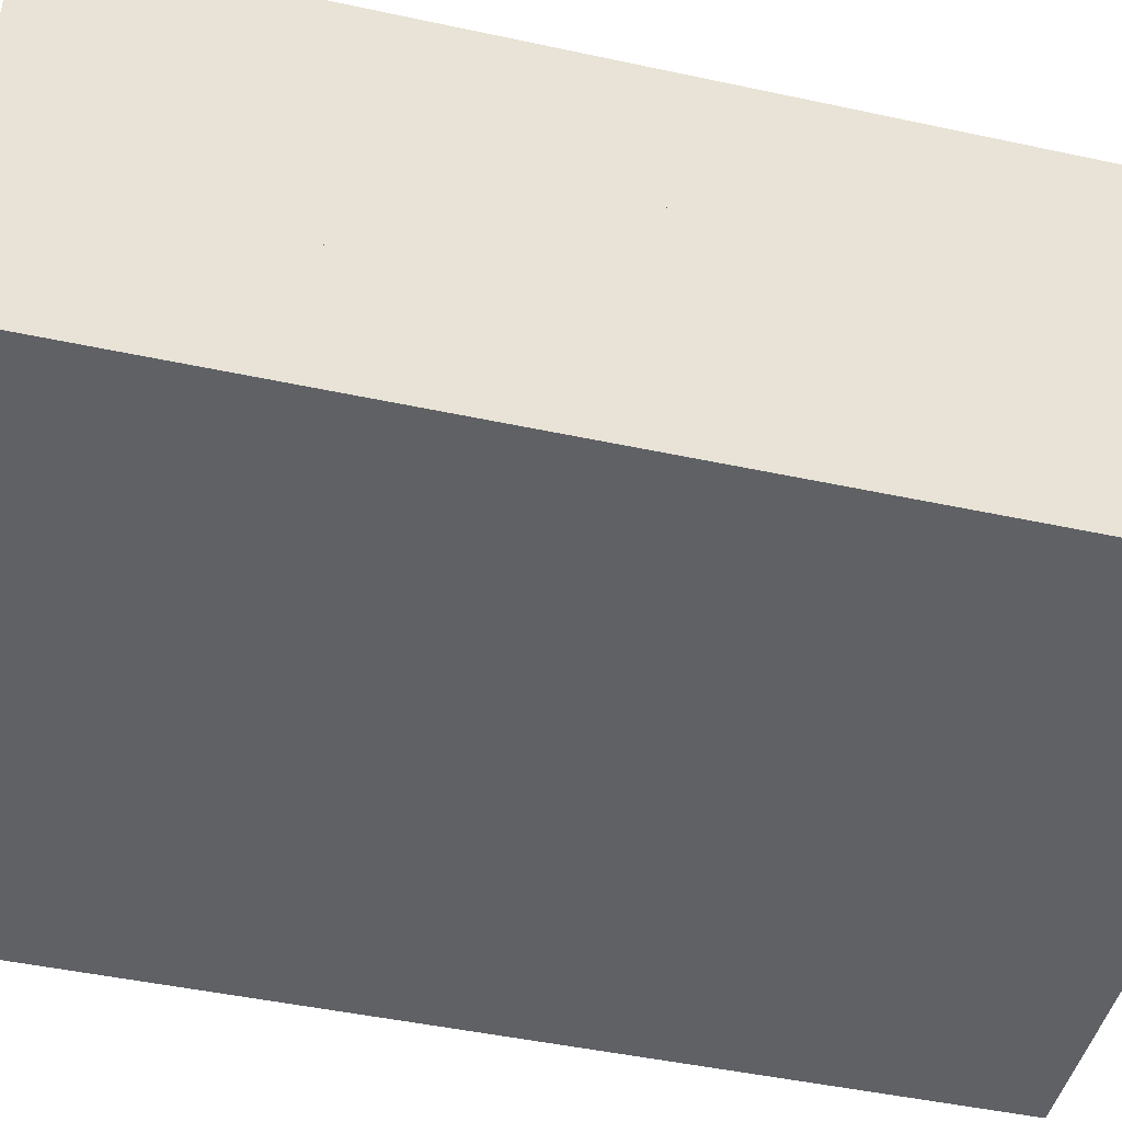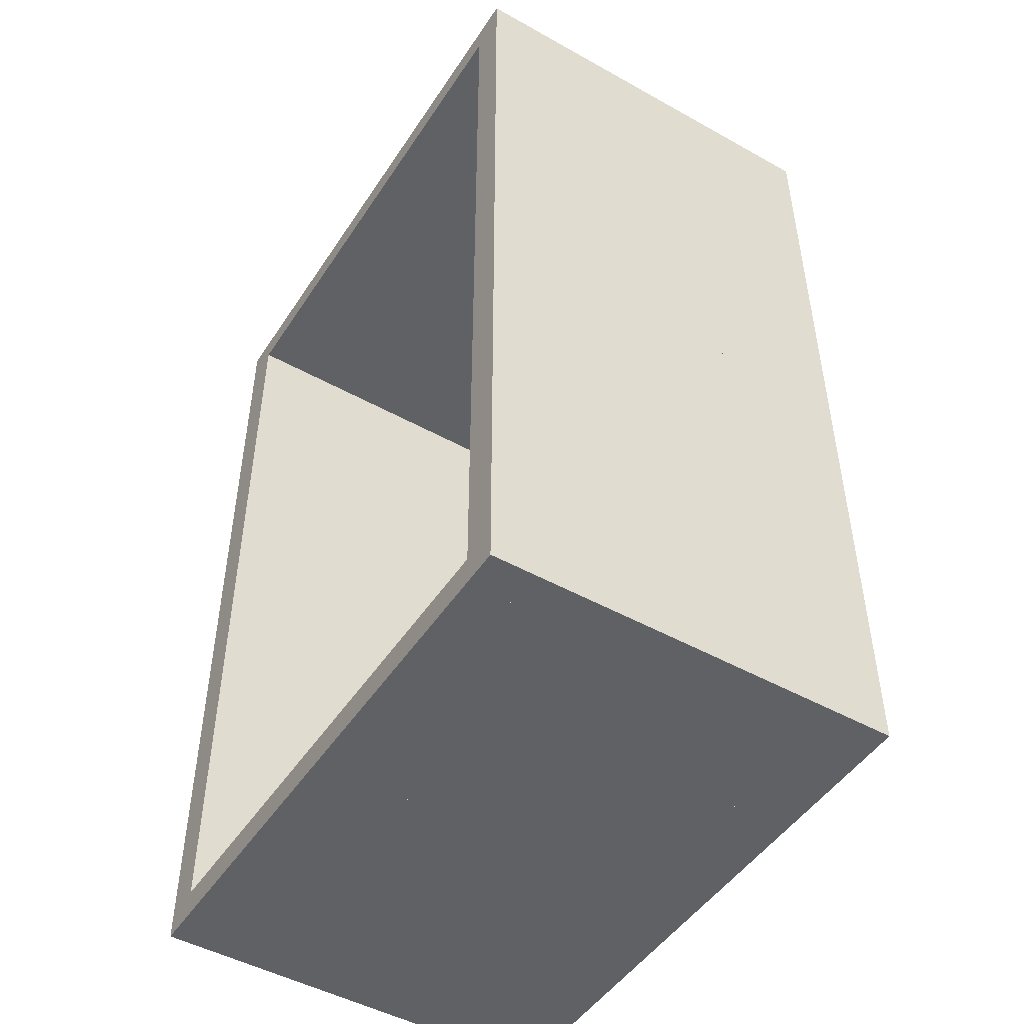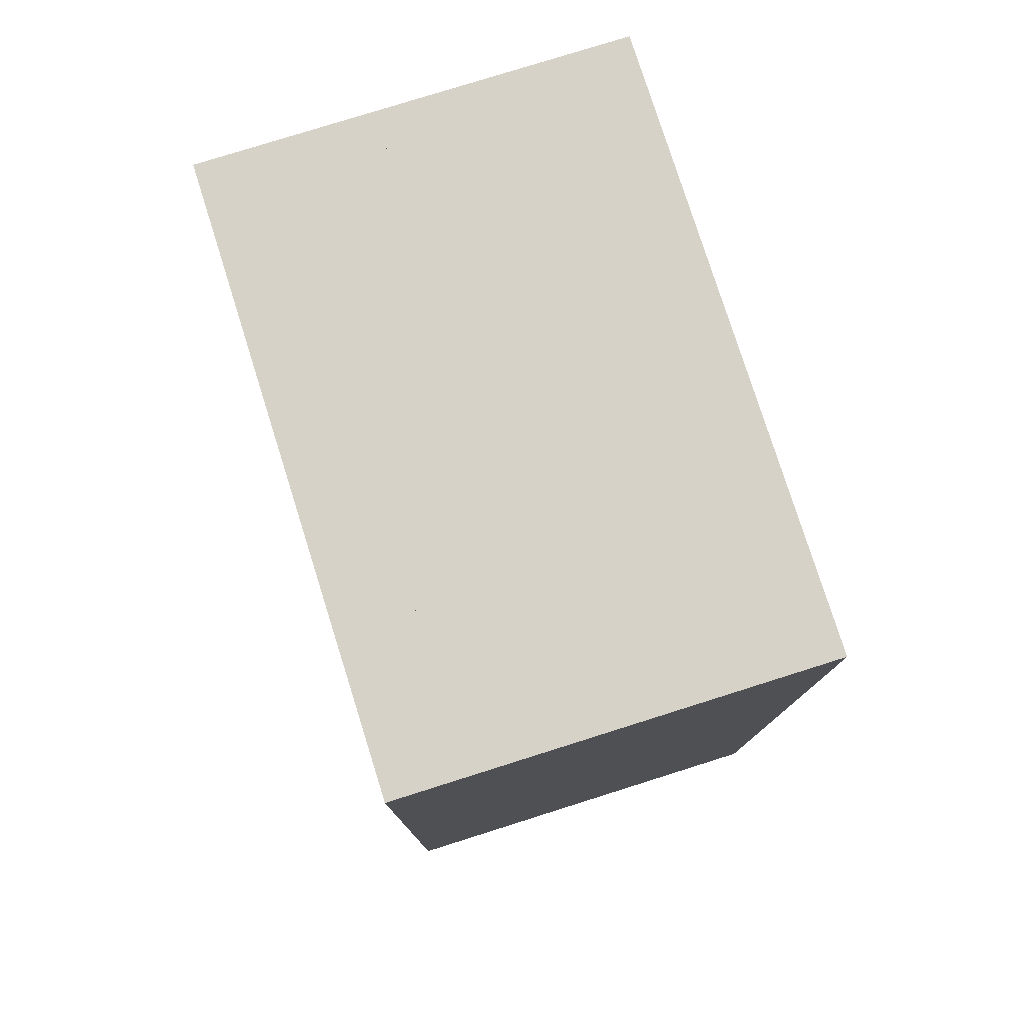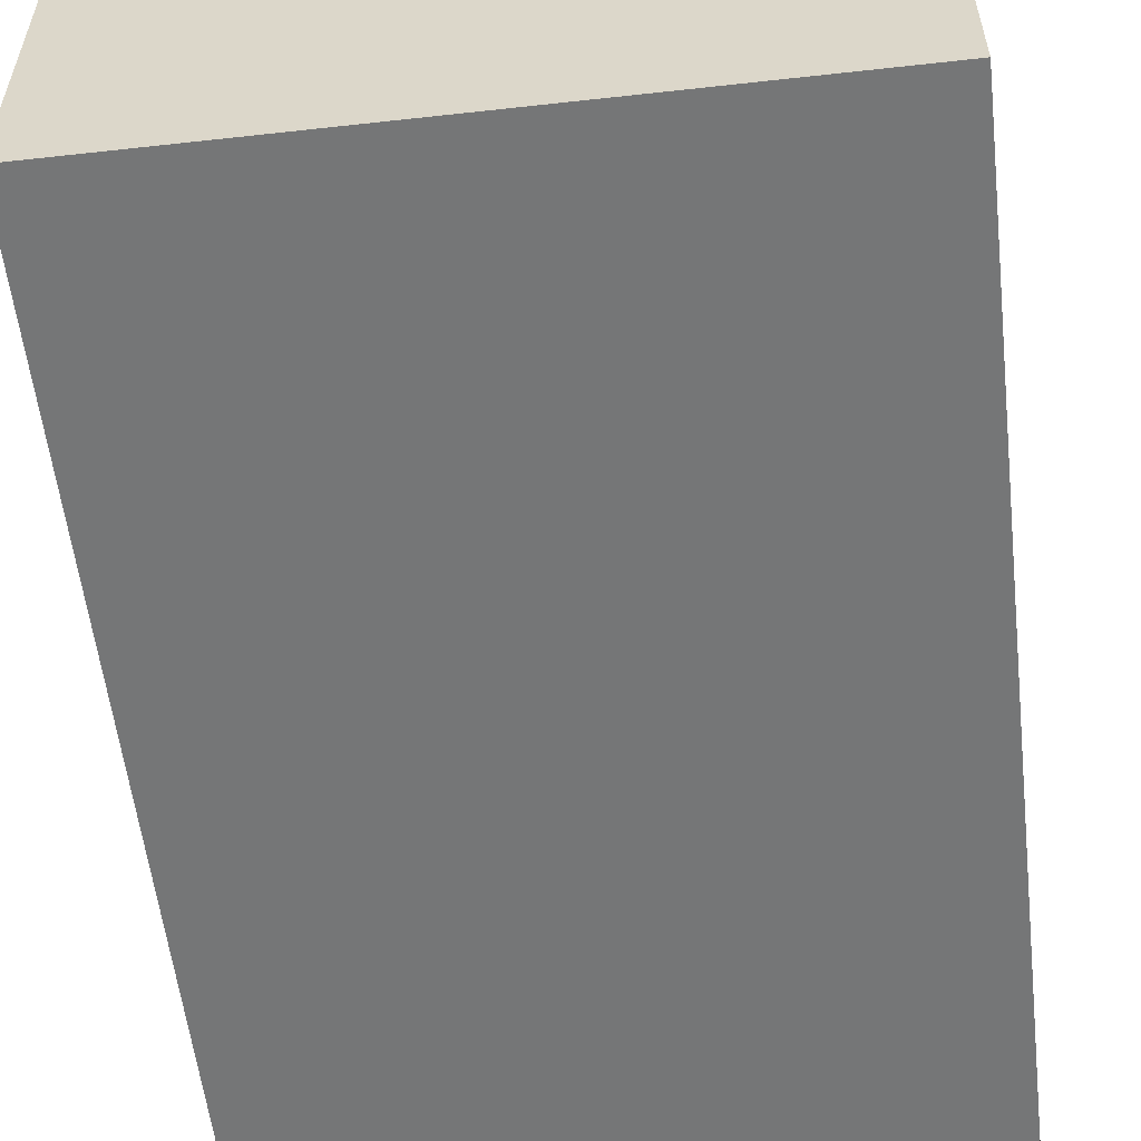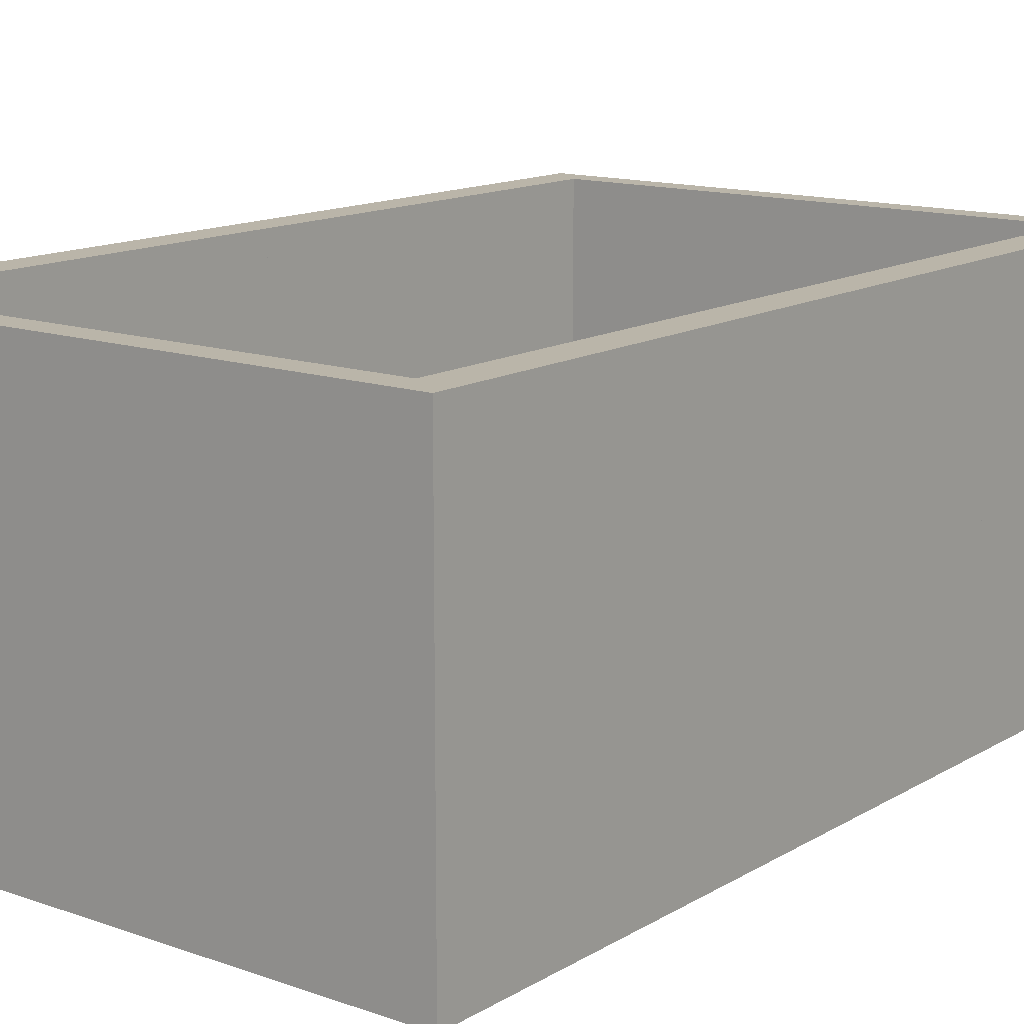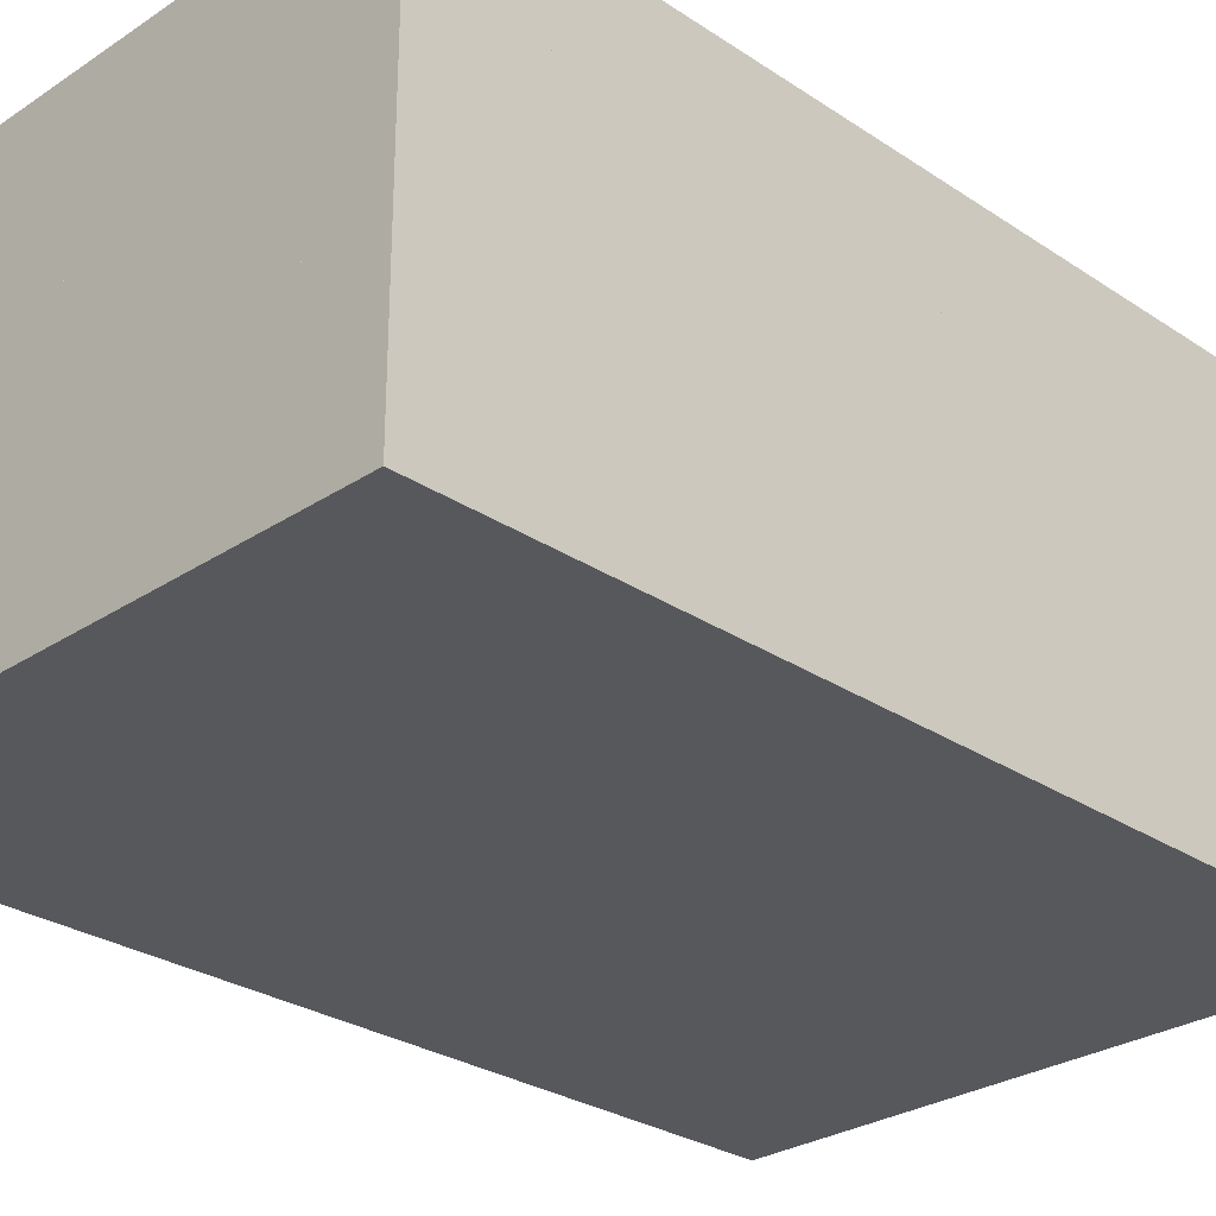
<metadata>
{"format":"obj","ext":"obj","renderer":"f3d","projection":"perspective","resolution":1024,"background":"white","views":[{"elev":-46.1,"azim":-103.9,"up":"+Y"},{"elev":-48.4,"azim":-121.9,"up":"+Z"},{"elev":78.2,"azim":72.5,"up":"+Z"},{"elev":-56.7,"azim":6.6,"up":"+Y"},{"elev":13.7,"azim":-142.1,"up":"+Y"},{"elev":-28.2,"azim":44.9,"up":"+Y"}]}
</metadata>
<code>
v -0.47 -0.325 -0.725
v 0.47 -0.325 -0.725
v 0.47 -0.265 -0.725
v 0.4113 -0.265 -0.725
v 0.3525 -0.265 -0.725
v 0.235 -0.265 -0.725
v 2.384e-07 -0.265 -0.725
v -0.235 -0.265 -0.725
v -0.3525 -0.265 -0.725
v -0.4113 -0.265 -0.725
v -0.47 -0.265 -0.725
v -0.47 -0.325 0.725
v -0.47 -0.265 0.725
v -0.4113 -0.265 0.725
v -0.3525 -0.265 0.725
v -0.235 -0.265 0.725
v 2.384e-07 -0.265 0.725
v 0.235 -0.265 0.725
v 0.3525 -0.265 0.725
v 0.4113 -0.265 0.725
v 0.47 -0.265 0.725
v 0.47 -0.325 0.725
v -0.4113 0.325 -0.725
v -0.47 0.325 -0.725
v -0.47 -0.265 -0.6344
v -0.47 -0.265 -0.5437
v -0.47 -0.265 -0.3625
v -0.47 -0.265 1.192e-07
v -0.47 -0.265 0.3625
v -0.47 -0.265 0.5438
v -0.47 -0.265 0.6344
v -0.47 -0.265 0.6797
v 0.47 -0.265 0.6344
v 0.47 -0.265 0.5438
v 0.47 -0.265 0.3625
v 0.47 -0.265 1.192e-07
v 0.47 -0.265 -0.3625
v 0.47 -0.265 -0.5438
v 0.47 -0.265 -0.6344
v 0.47 -0.265 -0.6797
v 0.47 0.325 0.3625
v 0.47 0.325 -2.384e-07
v 0.47 0.325 -2.384e-07
v 0.47 0.325 -0.3625
v 0.47 0.325 -0.3625
v 0.47 0.325 -0.5438
v 0.47 0.325 0.5437
v 0.47 0.325 0.3625
v 0.47 0.325 0.6344
v 0.47 0.325 0.5437
v 0.47 0.325 0.725
v 0.47 0.325 0.6344
v 0.47 0.325 -0.5438
v 0.47 0.325 -0.6344
v 0.235 0.325 -0.725
v 1.192e-07 0.325 -0.725
v 0 -0.265 -0.5438
v -0.235 -0.265 -0.5438
v -0.235 -0.265 -0.6344
v 0 -0.265 -0.6344
v 2.384e-07 -0.265 -0.3625
v -0.235 -0.265 -0.3625
v 2.384e-07 -0.265 1.192e-07
v -0.235 -0.265 1.192e-07
v 2.384e-07 -0.265 0.3625
v -0.235 -0.265 0.3625
v 2.384e-07 -0.265 0.5438
v -0.235 -0.265 0.5438
v 2.384e-07 -0.265 0.6344
v -0.235 -0.265 0.6344
v -0.235 0.325 0.725
v 1.192e-07 0.325 0.725
v 1.192e-07 0.325 -0.725
v -0.235 0.325 -0.725
v -0.3525 -0.265 -0.5438
v -0.3525 -0.265 -0.6344
v -0.3525 -0.265 -0.3625
v -0.3525 -0.265 1.192e-07
v -0.3525 -0.265 0.3625
v -0.3525 -0.265 0.5438
v -0.3525 -0.265 0.6344
v -0.3525 0.325 0.725
v -0.235 0.325 0.725
v -0.4113 -0.265 0.6344
v -0.4113 -0.265 0.5438
v -0.4113 -0.265 0.3625
v -0.4113 0.325 0.725
v -0.3525 0.325 0.725
v -0.4113 -0.265 1.192e-07
v -0.4113 -0.265 -0.3625
v -0.4113 -0.265 -0.5438
v -0.4113 -0.265 -0.6344
v -0.235 0.325 -0.725
v -0.3525 0.325 -0.725
v -0.47 0.325 -0.5438
v -0.4113 0.325 -0.5438
v -0.3525 0.325 -0.725
v -0.4113 0.325 -0.725
v -0.47 0.325 -0.3625
v -0.4113 0.325 -0.3625
v -0.47 0.325 -1.192e-07
v -0.4113 0.325 -1.192e-07
v -0.47 0.325 0.3625
v -0.4113 0.325 0.3625
v -0.47 0.325 0.5438
v -0.4113 0.325 0.5438
v -0.47 0.325 0.6344
v -0.4113 0.325 0.6344
v -0.47 0.325 0.725
v -0.4113 0.325 0.725
v 1.192e-07 0.325 0.725
v 0.235 0.325 0.725
v 0.235 -0.265 0.6344
v 0.235 -0.265 0.5438
v 0.235 -0.265 0.3625
v 0.235 -0.265 1.192e-07
v 0.235 -0.265 -0.3625
v 0.235 -0.265 -0.5438
v 0.235 -0.265 -0.6344
v 0.3525 0.325 -0.725
v 0.235 0.325 -0.725
v 0.4113 0.325 -0.725
v 0.3525 0.325 -0.725
v 0.3525 -0.265 -0.5438
v 0.3525 -0.265 -0.6344
v 0.3525 -0.265 -0.3625
v 0.3525 -0.265 1.192e-07
v 0.3525 -0.265 0.3625
v 0.3525 -0.265 0.5438
v 0.3525 -0.265 0.6344
v 0.235 0.325 0.725
v 0.3525 0.325 0.725
v 0.4113 -0.265 0.6344
v 0.4113 -0.265 0.5438
v 0.3525 0.325 0.725
v 0.4113 0.325 0.725
v 0.4113 -0.265 0.3625
v 0.4113 -0.265 1.192e-07
v 0.4113 -0.265 -0.3625
v 0.4113 -0.265 -0.5438
v 0.4113 -0.265 -0.6344
v 0.47 0.325 -0.725
v 0.4113 0.325 -0.725
v -0.47 0.325 0.6344
v -0.47 0.325 0.6797
v -0.4113 -0.265 0.6797
v -0.3525 -0.265 0.6797
v -0.235 -0.265 0.6797
v 2.384e-07 -0.265 0.6797
v 0.235 -0.265 0.6797
v 0.3525 -0.265 0.6797
v 0.4113 -0.265 0.6797
v 0.47 0.325 -0.6344
v 0.47 0.325 -0.6797
v 0.4113 -0.265 -0.6797
v 0.3525 -0.265 -0.6797
v 0.235 -0.265 -0.6797
v 1.192e-07 -0.265 -0.6797
v -0.235 -0.265 -0.6797
v -0.3525 -0.265 -0.6797
v -0.4113 -0.265 -0.6797
v -0.4113 0.325 -0.6797
v -0.4113 0.325 -0.6344
v -0.47 0.325 -0.6344
v -0.3525 0.325 -0.6797
v -0.4113 0.325 -0.6797
v -0.235 0.325 -0.6797
v -0.3525 0.325 -0.6797
v 0 0.325 -0.6797
v -0.235 0.325 -0.6797
v 0.235 0.325 -0.6797
v 0 0.325 -0.6797
v 0.3525 0.325 -0.6797
v 0.235 0.325 -0.6797
v 0.4113 0.325 -0.6797
v 0.3525 0.325 -0.6797
v 0.47 0.325 -0.6797
v 0.4113 0.325 -0.6797
v 0.4113 0.325 -0.5438
v 0.4113 0.325 -0.6344
v 0.4113 0.325 -0.6344
v 0.4113 0.325 -0.6797
v 0.4113 0.325 -0.3625
v 0.4113 0.325 -0.5438
v 0.4113 0.325 -1.192e-07
v 0.4113 0.325 -0.3625
v 0.4113 0.325 0.3625
v 0.4113 0.325 -1.192e-07
v 0.4113 0.325 0.5438
v 0.4113 0.325 0.3625
v 0.4113 0.325 0.6344
v 0.4113 0.325 0.5438
v 0.4113 0.325 0.725
v 0.4113 0.325 0.6797
v 0.4113 0.325 0.6344
v 0.3525 0.325 0.6797
v 0.4113 0.325 0.6797
v 0.235 0.325 0.6797
v 0.3525 0.325 0.6797
v 1.192e-07 0.325 0.6797
v 0.235 0.325 0.6797
v -0.235 0.325 0.6797
v 1.192e-07 0.325 0.6797
v -0.3525 0.325 0.6797
v -0.235 0.325 0.6797
v -0.4113 0.325 0.6797
v -0.3525 0.325 0.6797
v -0.47 0.325 0.6797
v -0.4113 0.325 0.6797
v -0.47 0.325 0.5438
v -0.4113 0.325 0.5438
v -0.4113 0.325 0.6344
v -0.4113 0.325 0.6797
v -0.47 0.325 0.3625
v -0.4113 0.325 0.3625
v -0.47 0.325 -1.192e-07
v -0.4113 0.325 -1.192e-07
v -0.47 0.325 -0.3625
v -0.4113 0.325 -0.3625
v -0.47 0.325 -0.5438
v -0.4113 0.325 -0.5438
v -0.47 0.325 -0.6344
v -0.4113 0.325 -0.6344
o group332126731
g mesh332126731
f 11 10 9 8 7 6 5 4 3 2 1
f 22 21 20 19 18 17 16 15 14 13 12
f 2 22 12 1
f 24 23 10 11
f 12 13 32 31 30 29 28 27 26 25 11 1
f 3 40 39 38 37 36 35 34 33 21 22 2
f 42 41 35 36
f 44 43 36 37
f 46 45 37 38
f 48 47 34 35
f 50 49 33 34
f 52 51 21 33
f 54 53 38 39
f 56 55 6 7
f 60 59 58 57
f 57 58 62 61
f 61 62 64 63
f 63 64 66 65
f 65 66 68 67
f 67 68 70 69
f 72 71 16 17
f 74 73 7 8
f 59 76 75 58
f 58 75 77 62
f 62 77 78 64
f 64 78 79 66
f 66 79 80 68
f 68 80 81 70
f 83 82 15 16
f 80 85 84 81
f 79 86 85 80
f 88 87 14 15
f 78 89 86 79
f 77 90 89 78
f 75 91 90 77
f 76 92 91 75
f 94 93 8 9
f 96 95 26 91
f 98 97 9 10
f 100 99 27 90
f 102 101 28 89
f 104 103 29 86
f 106 105 30 85
f 108 107 31 84
f 110 109 13 14
f 112 111 17 18
f 114 67 69 113
f 115 65 67 114
f 116 63 65 115
f 117 61 63 116
f 118 57 61 117
f 119 60 57 118
f 121 120 5 6
f 123 122 4 5
f 125 119 118 124
f 124 118 117 126
f 126 117 116 127
f 127 116 115 128
f 128 115 114 129
f 129 114 113 130
f 132 131 18 19
f 134 129 130 133
f 136 135 19 20
f 137 128 129 134
f 138 127 128 137
f 139 126 127 138
f 140 124 126 139
f 141 125 124 140
f 143 142 3 4
f 145 144 31 32
f 147 81 84 146
f 148 70 81 147
f 149 69 70 148
f 150 113 69 149
f 151 130 113 150
f 152 133 130 151
f 154 153 39 40
f 156 125 141 155
f 157 119 125 156
f 158 60 119 157
f 159 59 60 158
f 160 76 59 159
f 161 92 76 160
f 23 162 161 10
f 162 163 92 161
f 163 164 25 92
f 164 24 11 25
f 164 163 162 23 24
f 97 165 160 9
f 165 166 161 160
f 166 98 10 161
f 166 165 97 98
f 93 167 159 8
f 167 168 160 159
f 168 94 9 160
f 168 167 93 94
f 73 169 158 7
f 169 170 159 158
f 170 74 8 159
f 170 169 73 74
f 55 171 157 6
f 171 172 158 157
f 172 56 7 158
f 172 171 55 56
f 120 173 156 5
f 173 174 157 156
f 174 121 6 157
f 174 173 120 121
f 122 175 155 4
f 175 176 156 155
f 176 123 5 156
f 176 175 122 123
f 142 177 40 3
f 177 178 155 40
f 178 143 4 155
f 178 177 142 143
f 53 179 140 38
f 179 180 141 140
f 180 54 39 141
f 180 179 53 54
f 153 181 141 39
f 181 182 155 141
f 182 154 40 155
f 182 181 153 154
f 45 183 139 37
f 183 184 140 139
f 184 46 38 140
f 184 183 45 46
f 43 185 138 36
f 185 186 139 138
f 186 44 37 139
f 186 185 43 44
f 41 187 137 35
f 187 188 138 137
f 188 42 36 138
f 188 187 41 42
f 47 189 134 34
f 189 190 137 134
f 190 48 35 137
f 190 189 47 48
f 49 191 133 33
f 191 192 134 133
f 192 50 34 134
f 192 191 49 50
f 51 193 20 21
f 193 194 152 20
f 194 195 133 152
f 195 52 33 133
f 195 194 193 51 52
f 135 196 151 19
f 196 197 152 151
f 197 136 20 152
f 197 196 135 136
f 131 198 150 18
f 198 199 151 150
f 199 132 19 151
f 199 198 131 132
f 111 200 149 17
f 200 201 150 149
f 201 112 18 150
f 201 200 111 112
f 71 202 148 16
f 202 203 149 148
f 203 72 17 149
f 203 202 71 72
f 82 204 147 15
f 204 205 148 147
f 205 83 16 148
f 205 204 82 83
f 87 206 146 14
f 206 207 147 146
f 207 88 15 147
f 207 206 87 88
f 109 208 32 13
f 208 209 146 32
f 209 110 14 146
f 209 208 109 110
f 107 210 30 31
f 210 211 85 30
f 211 108 84 85
f 211 210 107 108
f 144 212 84 31
f 212 213 146 84
f 213 145 32 146
f 213 212 144 145
f 105 214 29 30
f 214 215 86 29
f 215 106 85 86
f 215 214 105 106
f 103 216 28 29
f 216 217 89 28
f 217 104 86 89
f 217 216 103 104
f 101 218 27 28
f 218 219 90 27
f 219 102 89 90
f 219 218 101 102
f 99 220 26 27
f 220 221 91 26
f 221 100 90 91
f 221 220 99 100
f 95 222 25 26
f 222 223 92 25
f 223 96 91 92
f 223 222 95 96

</code>
